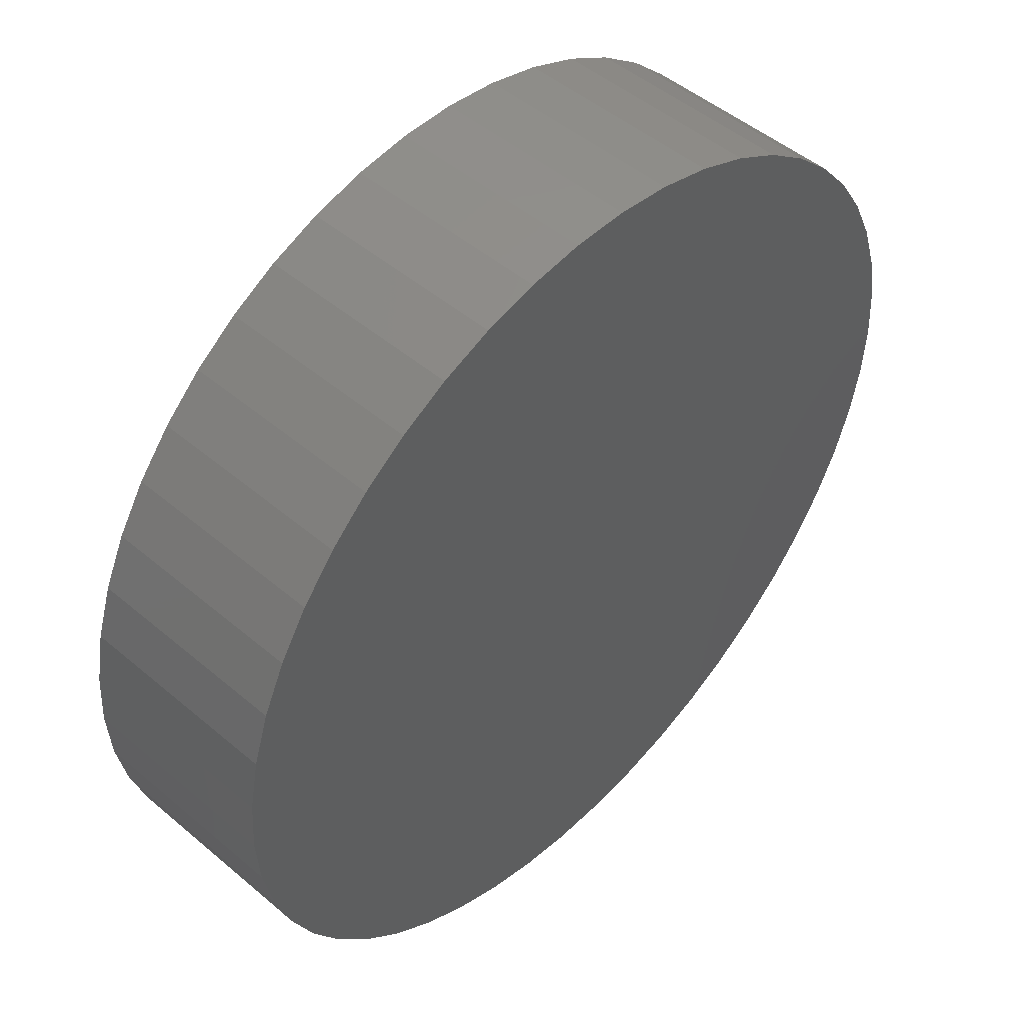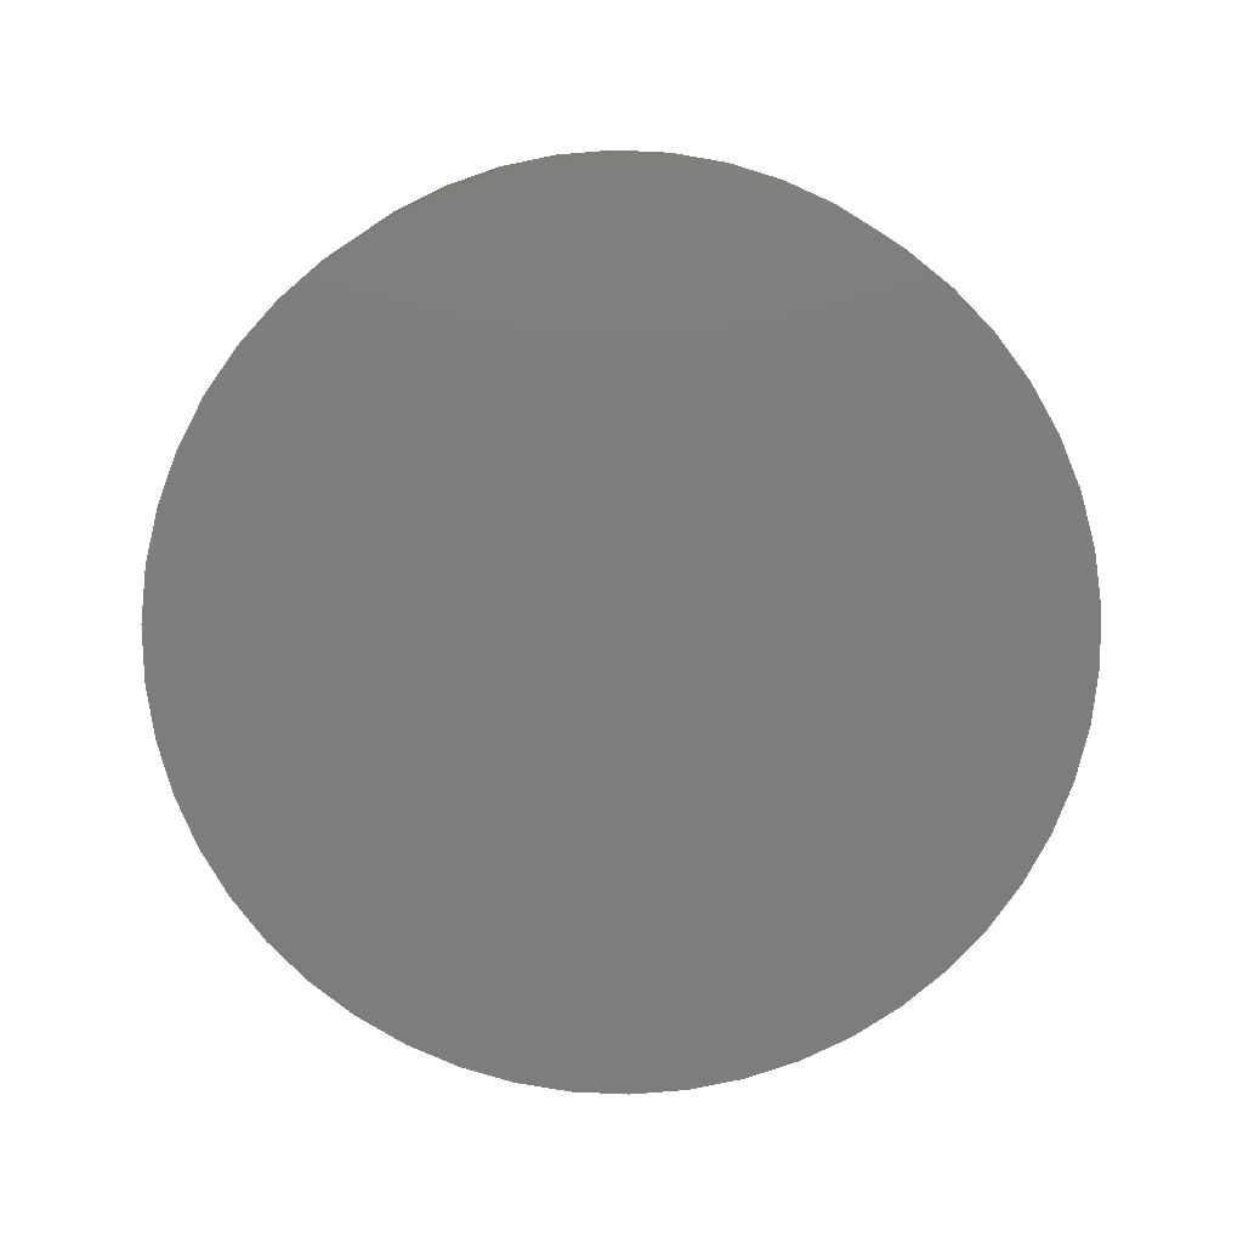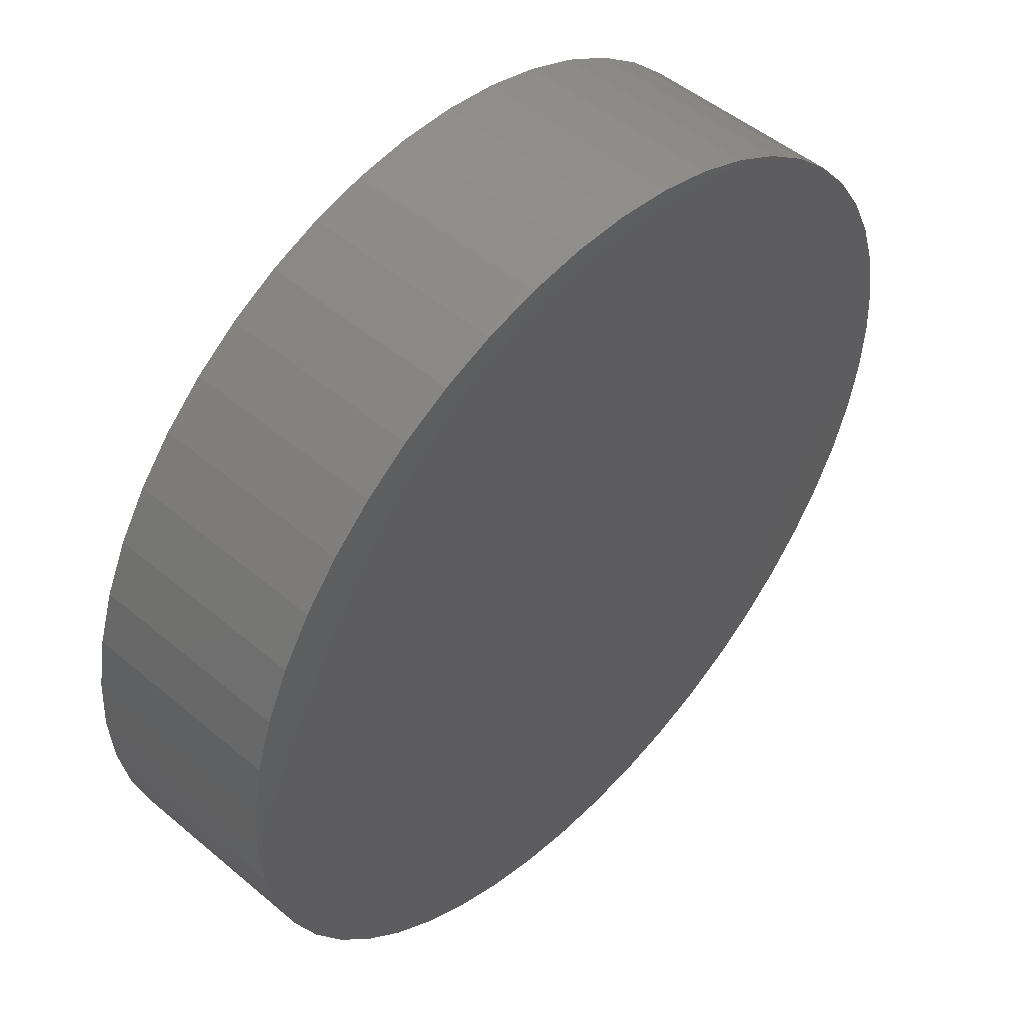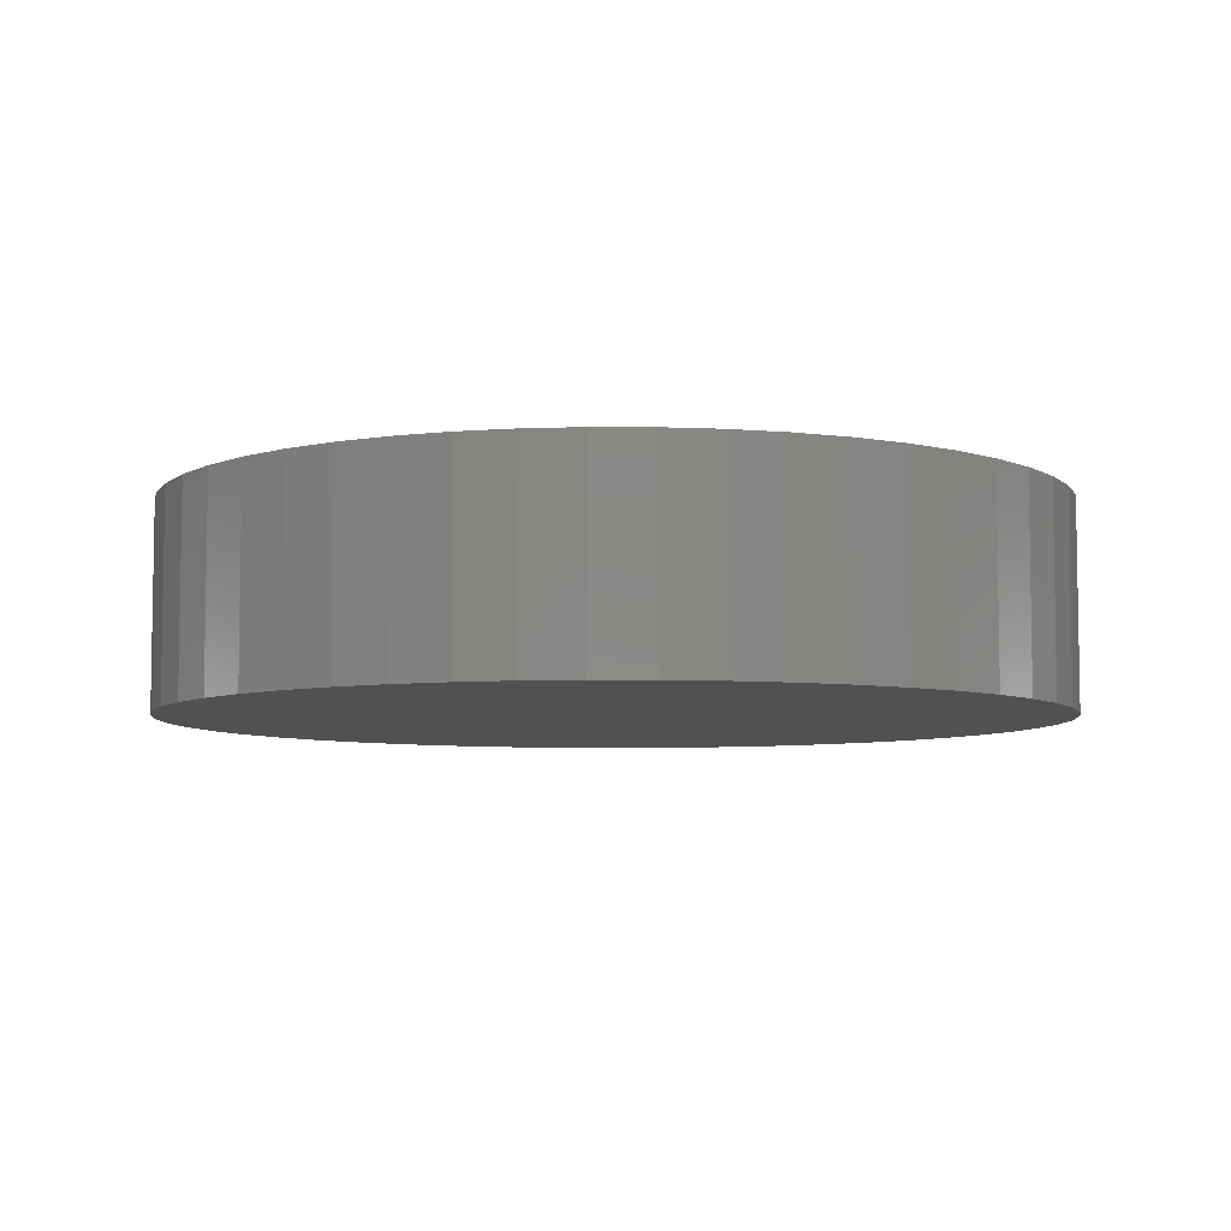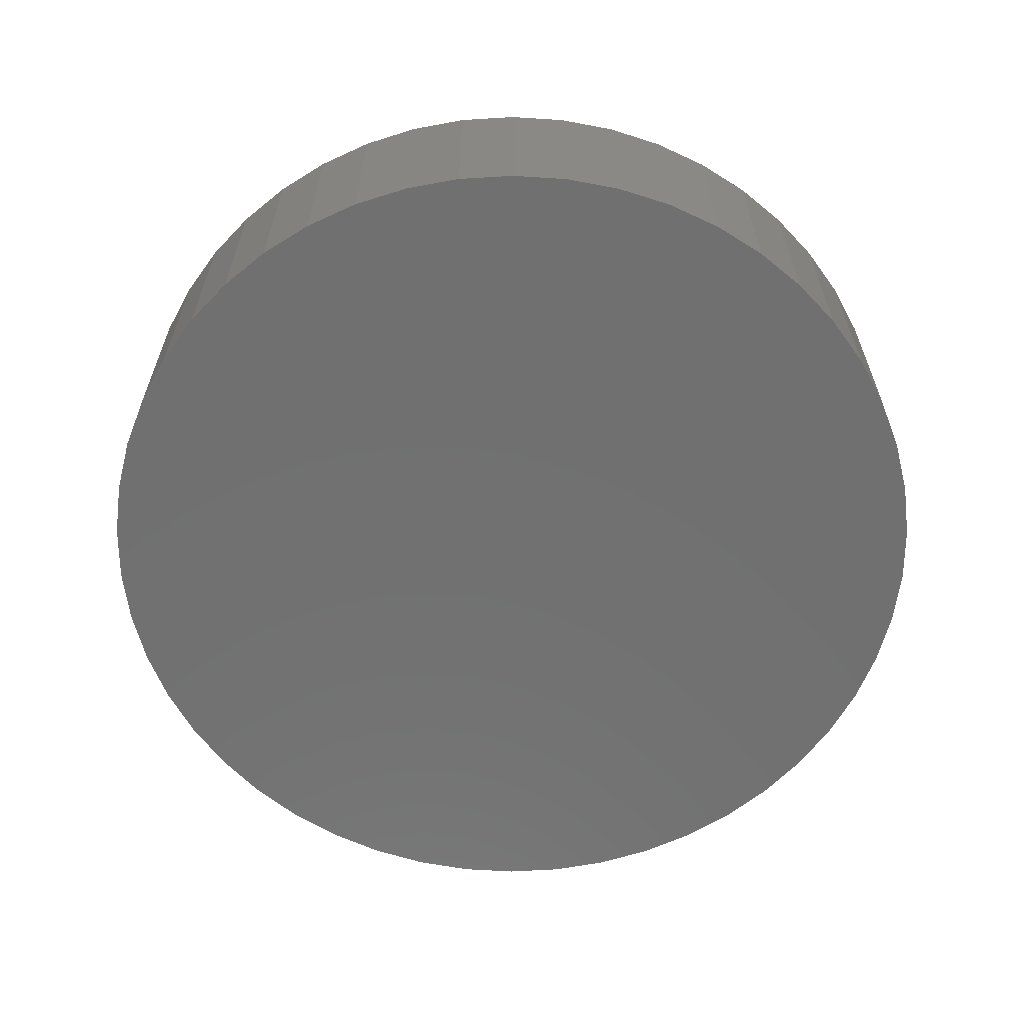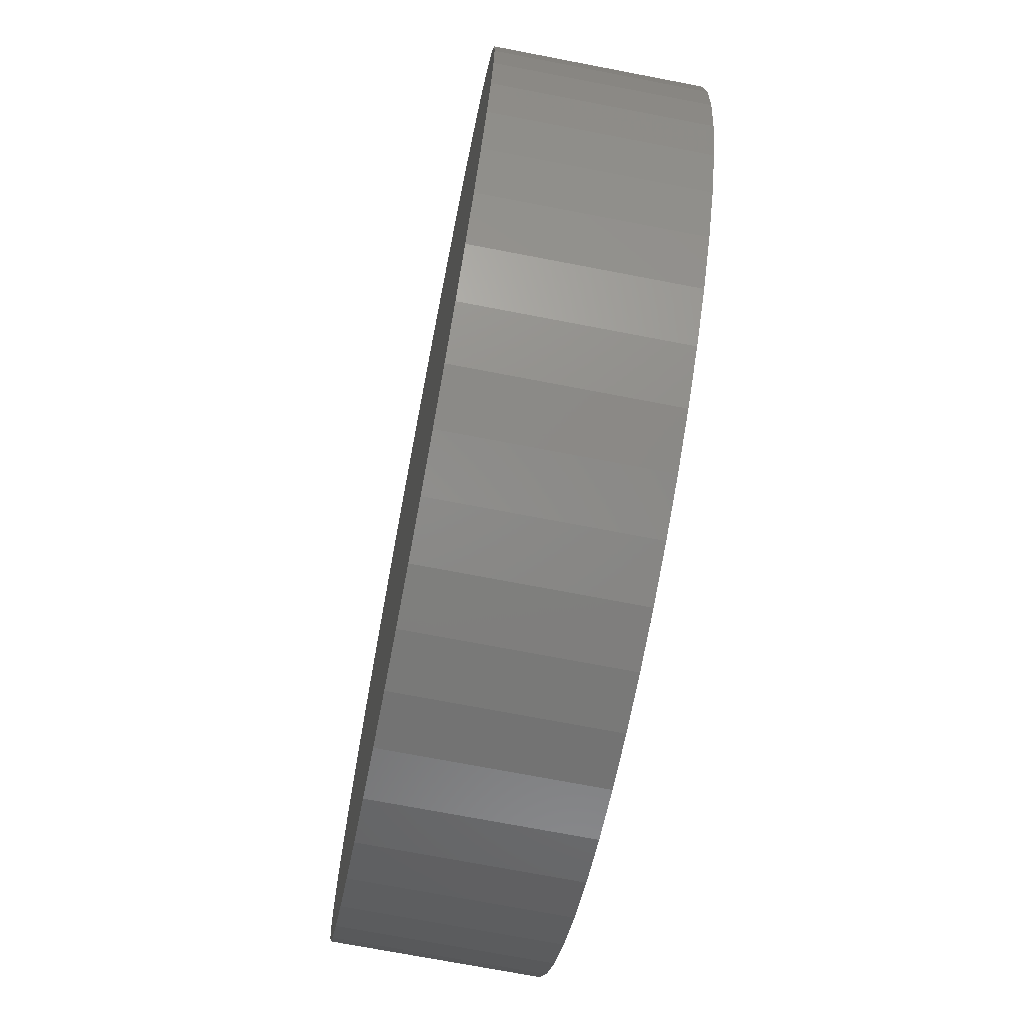
<metadata>
{"format":"stl","ext":"stl","renderer":"f3d","projection":"perspective","resolution":1024,"background":"white","views":[{"elev":49.0,"azim":-46.8,"up":"+Y"},{"elev":-77.5,"azim":26.2,"up":"+Z"},{"elev":49.7,"azim":132.8,"up":"+Y"},{"elev":-6.5,"azim":-115.9,"up":"+Z"},{"elev":-62.4,"azim":-154.9,"up":"+Z"},{"elev":-71.6,"azim":-100.9,"up":"+Y"}]}
</metadata>
<code>
# stl→obj: 100 verts, 196 faces
v 4.35 0 1
v 4.316 0.5452 -1
v 4.316 0.5452 1
v 4.35 0 -1
v 4.316 -0.5452 1
v 4.213 1.082 1
v 4.213 -1.082 1
v 4.045 1.601 1
v 4.045 -1.601 1
v 3.812 2.096 1
v 3.812 -2.096 1
v 3.519 2.557 1
v 3.519 -2.557 1
v 3.171 2.978 1
v 3.171 -2.978 1
v 2.773 3.352 1
v 2.773 -3.352 1
v 2.331 3.673 1
v 2.331 -3.673 1
v 1.852 3.936 1
v 1.852 -3.936 1
v 1.344 4.137 1
v 1.344 -4.137 1
v 0.8151 4.273 1
v 0.8151 -4.273 1
v 0.2731 4.341 1
v 0.2731 -4.341 1
v -0.2731 4.341 1
v -0.2731 -4.341 1
v -0.8151 4.273 1
v -0.8151 -4.273 1
v -1.344 4.137 1
v -1.344 -4.137 1
v -1.852 3.936 1
v -1.852 -3.936 1
v -2.331 3.673 1
v -2.331 -3.673 1
v -2.773 3.352 1
v -2.773 -3.352 1
v -3.171 2.978 1
v -3.171 -2.978 1
v -3.519 2.557 1
v -3.519 -2.557 1
v -3.812 2.096 1
v -3.812 -2.096 1
v -4.045 1.601 1
v -4.045 -1.601 1
v -4.213 1.082 1
v -4.213 -1.082 1
v -4.316 0.5452 1
v -4.316 -0.5452 1
v -4.35 0 1
v 3.519 2.557 -1
v 3.812 2.096 -1
v 4.316 -0.5452 -1
v 4.213 -1.082 -1
v 4.213 1.082 -1
v 4.045 -1.601 -1
v 4.045 1.601 -1
v 3.812 -2.096 -1
v 3.519 -2.557 -1
v 3.171 -2.978 -1
v 3.171 2.978 -1
v 2.773 -3.352 -1
v 2.773 3.352 -1
v 2.331 -3.673 -1
v 2.331 3.673 -1
v 1.852 -3.936 -1
v 1.852 3.936 -1
v 1.344 -4.137 -1
v 1.344 4.137 -1
v 0.8151 -4.273 -1
v 0.8151 4.273 -1
v 0.2731 -4.341 -1
v 0.2731 4.341 -1
v -0.2731 -4.341 -1
v -0.2731 4.341 -1
v -0.8151 -4.273 -1
v -0.8151 4.273 -1
v -1.344 -4.137 -1
v -1.344 4.137 -1
v -1.852 -3.936 -1
v -1.852 3.936 -1
v -2.331 -3.673 -1
v -2.331 3.673 -1
v -2.773 -3.352 -1
v -2.773 3.352 -1
v -3.171 -2.978 -1
v -3.171 2.978 -1
v -3.519 -2.557 -1
v -3.519 2.557 -1
v -3.812 -2.096 -1
v -3.812 2.096 -1
v -4.045 -1.601 -1
v -4.045 1.601 -1
v -4.213 -1.082 -1
v -4.213 1.082 -1
v -4.316 -0.5452 -1
v -4.316 0.5452 -1
v -4.35 0 -1
f 1 2 3
f 2 1 4
f 3 5 1
f 6 5 3
f 6 7 5
f 8 7 6
f 8 9 7
f 10 9 8
f 10 11 9
f 12 11 10
f 12 13 11
f 14 13 12
f 14 15 13
f 16 15 14
f 16 17 15
f 18 17 16
f 18 19 17
f 20 19 18
f 20 21 19
f 22 21 20
f 22 23 21
f 24 23 22
f 24 25 23
f 26 25 24
f 26 27 25
f 28 27 26
f 28 29 27
f 30 29 28
f 30 31 29
f 32 31 30
f 32 33 31
f 34 33 32
f 34 35 33
f 36 35 34
f 36 37 35
f 38 37 36
f 38 39 37
f 40 39 38
f 40 41 39
f 42 41 40
f 42 43 41
f 44 43 42
f 44 45 43
f 46 45 44
f 46 47 45
f 48 47 46
f 48 49 47
f 50 49 48
f 50 51 49
f 51 50 52
f 10 53 12
f 53 10 54
f 55 2 4
f 56 2 55
f 56 57 2
f 58 57 56
f 58 59 57
f 60 59 58
f 60 54 59
f 61 54 60
f 61 53 54
f 62 53 61
f 62 63 53
f 64 63 62
f 64 65 63
f 66 65 64
f 66 67 65
f 68 67 66
f 68 69 67
f 70 69 68
f 70 71 69
f 72 71 70
f 72 73 71
f 74 73 72
f 74 75 73
f 76 75 74
f 76 77 75
f 78 77 76
f 78 79 77
f 80 79 78
f 80 81 79
f 82 81 80
f 82 83 81
f 84 83 82
f 84 85 83
f 86 85 84
f 86 87 85
f 88 87 86
f 88 89 87
f 90 89 88
f 90 91 89
f 92 91 90
f 92 93 91
f 94 93 92
f 94 95 93
f 96 95 94
f 96 97 95
f 98 97 96
f 98 99 97
f 99 98 100
f 71 24 22
f 24 71 73
f 69 22 20
f 22 69 71
f 81 34 32
f 34 81 83
f 95 44 93
f 44 95 46
f 7 55 5
f 55 7 56
f 8 54 10
f 54 8 59
f 73 26 24
f 26 73 75
f 67 20 18
f 20 67 69
f 100 50 99
f 50 100 52
f 91 40 89
f 40 91 42
f 87 40 38
f 40 87 89
f 5 4 1
f 4 5 55
f 68 19 21
f 19 68 66
f 9 56 7
f 56 9 58
f 88 39 41
f 39 88 86
f 74 25 27
f 25 74 72
f 3 57 6
f 57 3 2
f 6 59 8
f 59 6 57
f 63 16 14
f 16 63 65
f 12 63 14
f 63 12 53
f 75 28 26
f 28 75 77
f 65 18 16
f 18 65 67
f 97 46 95
f 46 97 48
f 77 30 28
f 30 77 79
f 83 36 34
f 36 83 85
f 98 52 100
f 52 98 51
f 92 47 94
f 47 92 45
f 76 27 29
f 27 76 74
f 99 48 97
f 48 99 50
f 93 42 91
f 42 93 44
f 79 32 30
f 32 79 81
f 85 38 36
f 38 85 87
f 15 61 13
f 61 15 62
f 11 58 9
f 58 11 60
f 80 31 33
f 31 80 78
f 78 29 31
f 29 78 76
f 88 43 90
f 43 88 41
f 90 45 92
f 45 90 43
f 94 49 96
f 49 94 47
f 72 23 25
f 23 72 70
f 70 21 23
f 21 70 68
f 64 15 17
f 15 64 62
f 66 17 19
f 17 66 64
f 13 60 11
f 60 13 61
f 82 33 35
f 33 82 80
f 84 35 37
f 35 84 82
f 96 51 98
f 51 96 49
f 86 37 39
f 37 86 84

</code>
